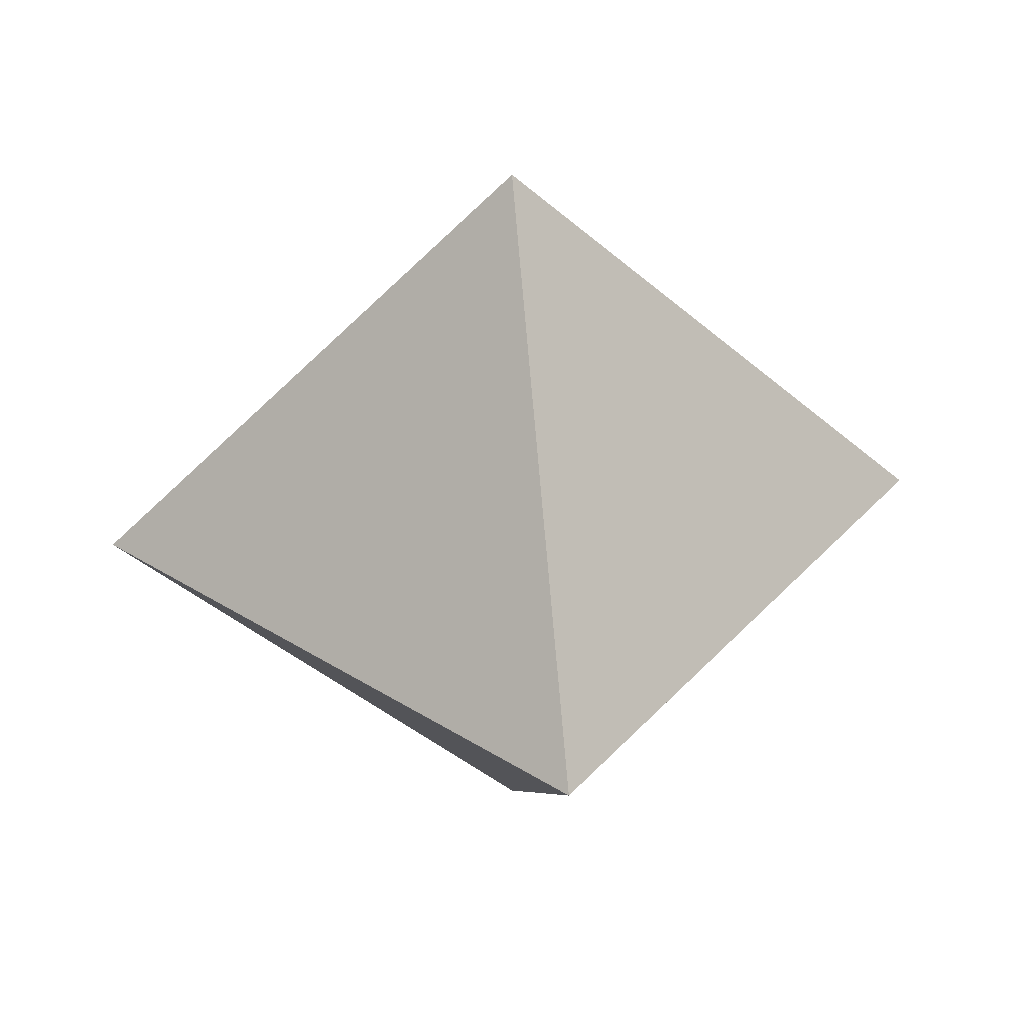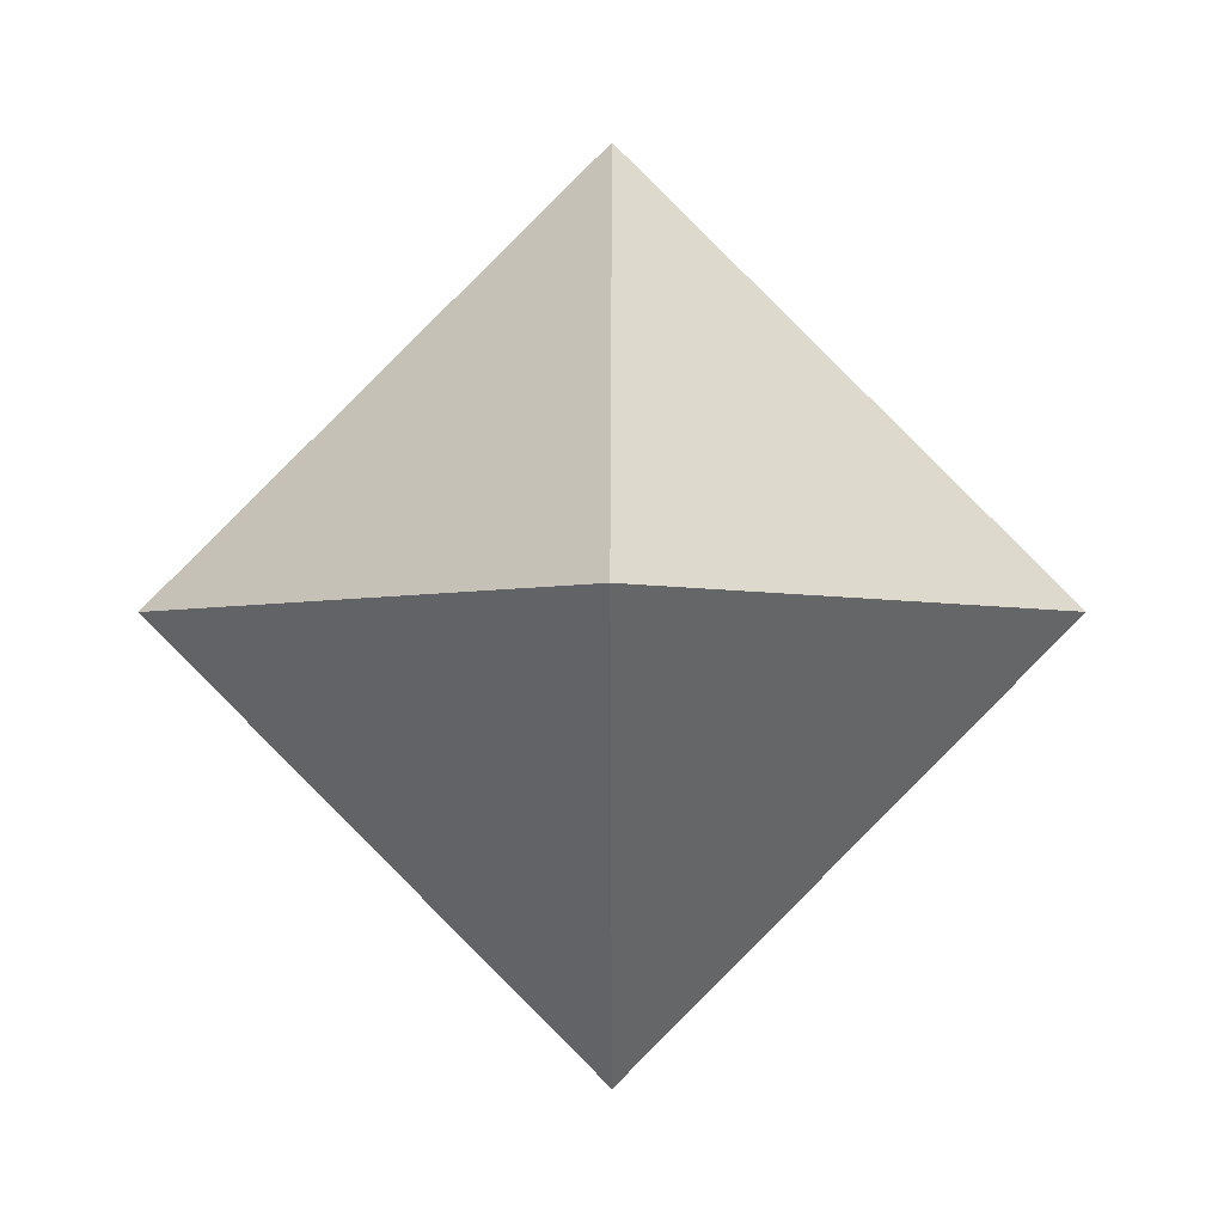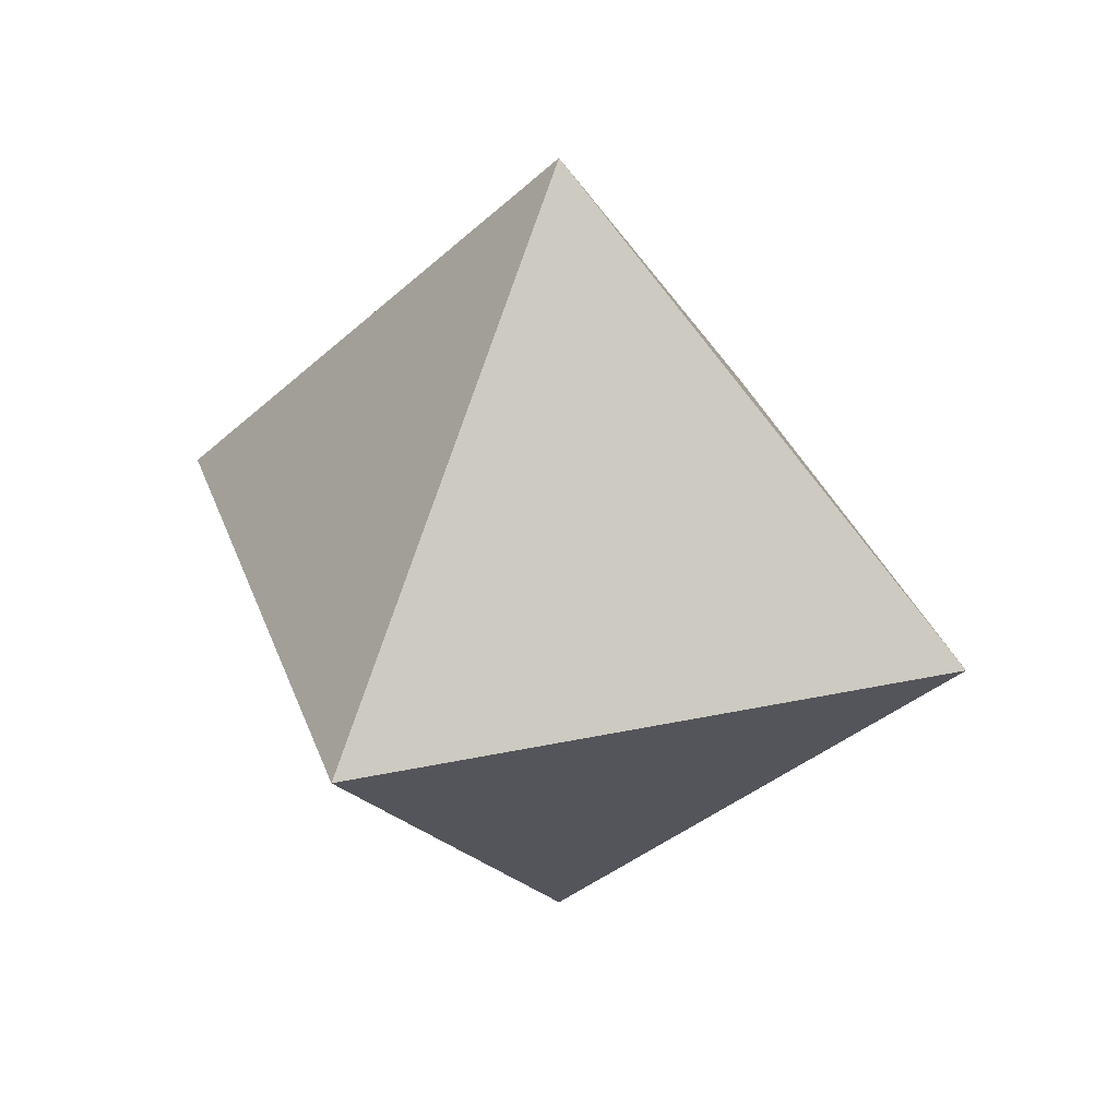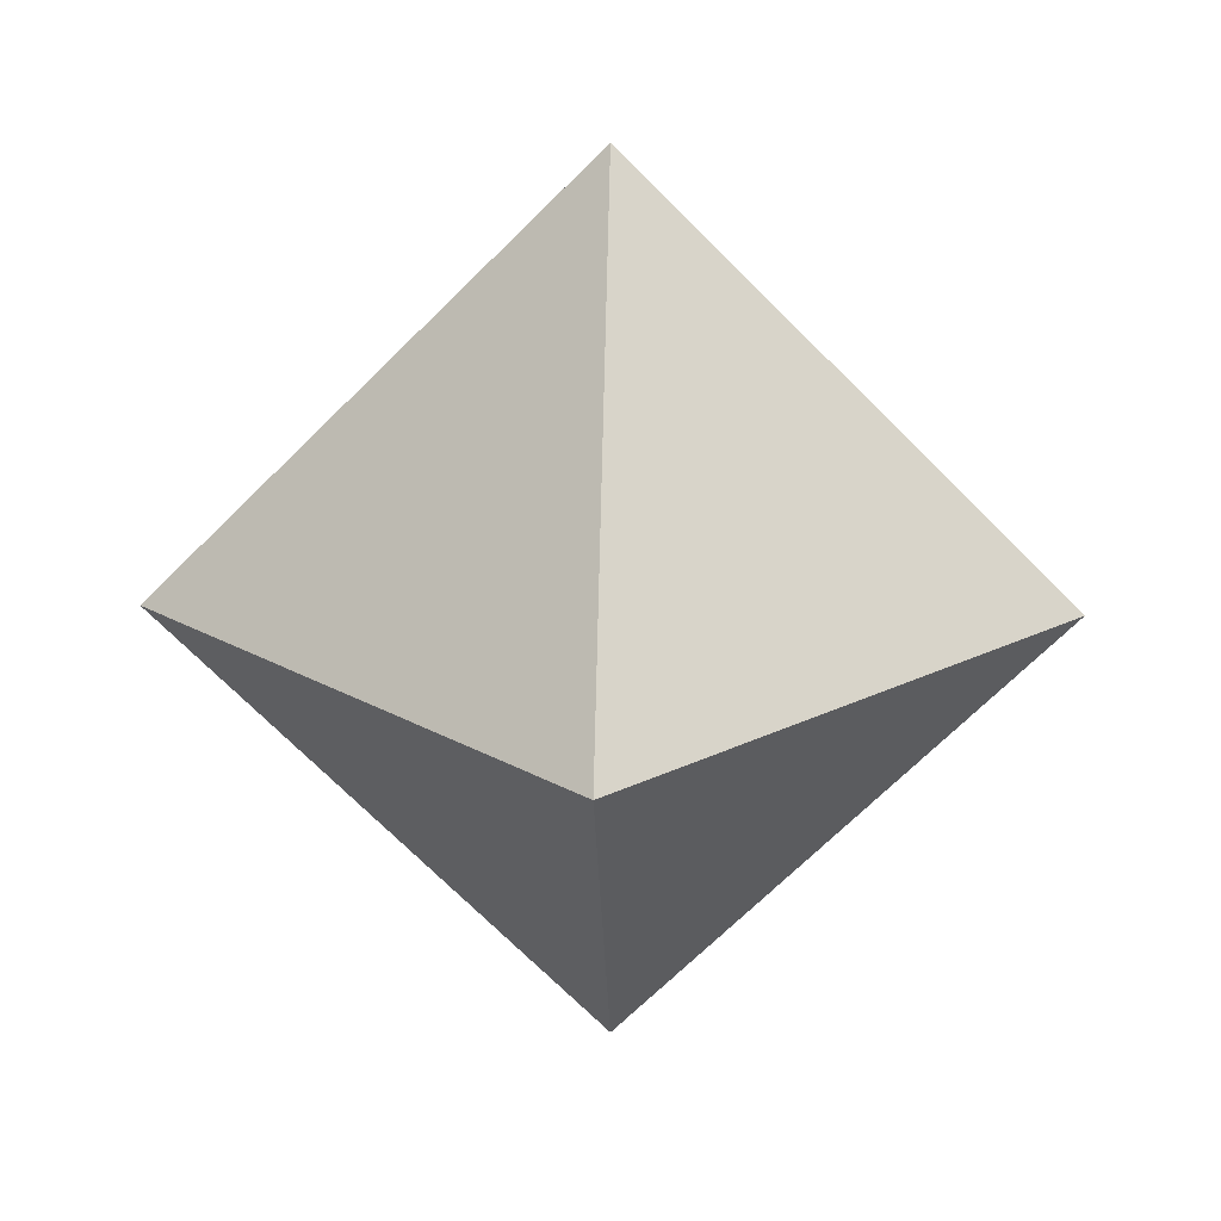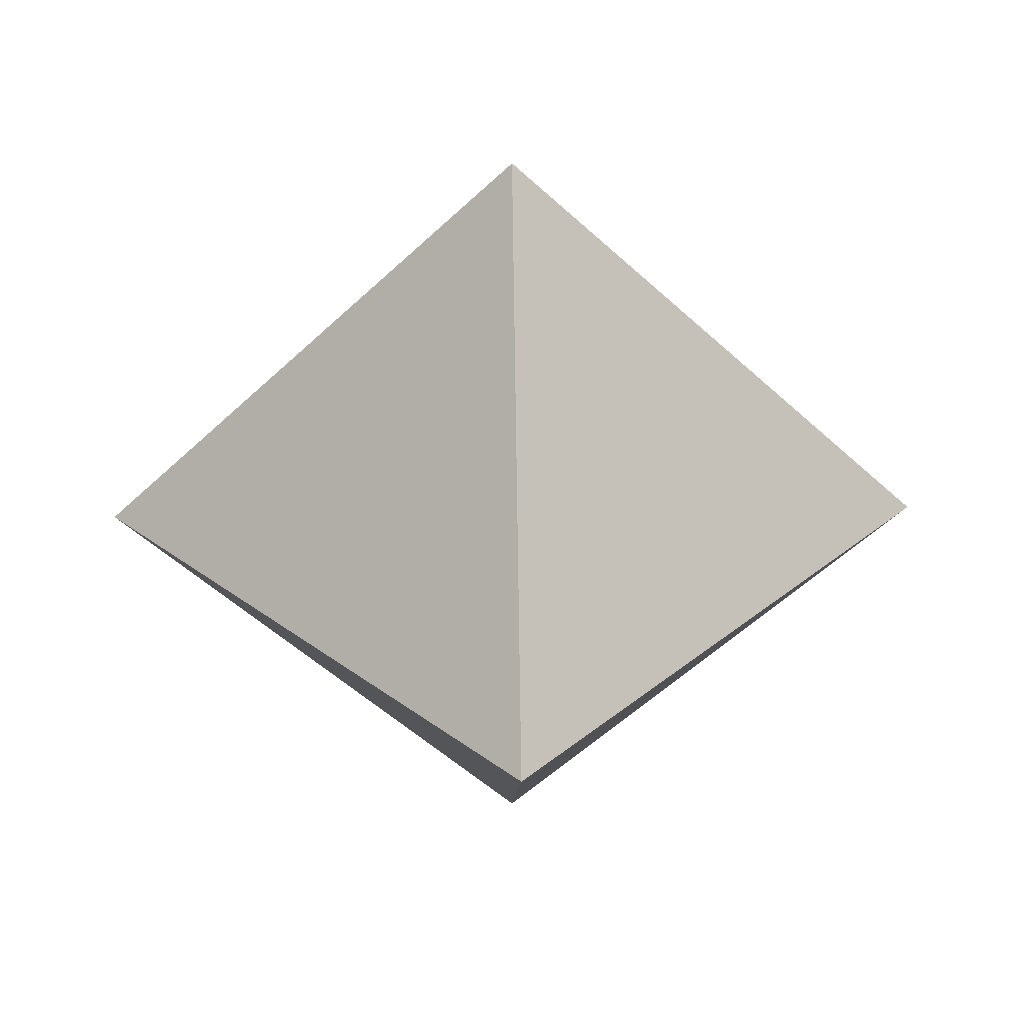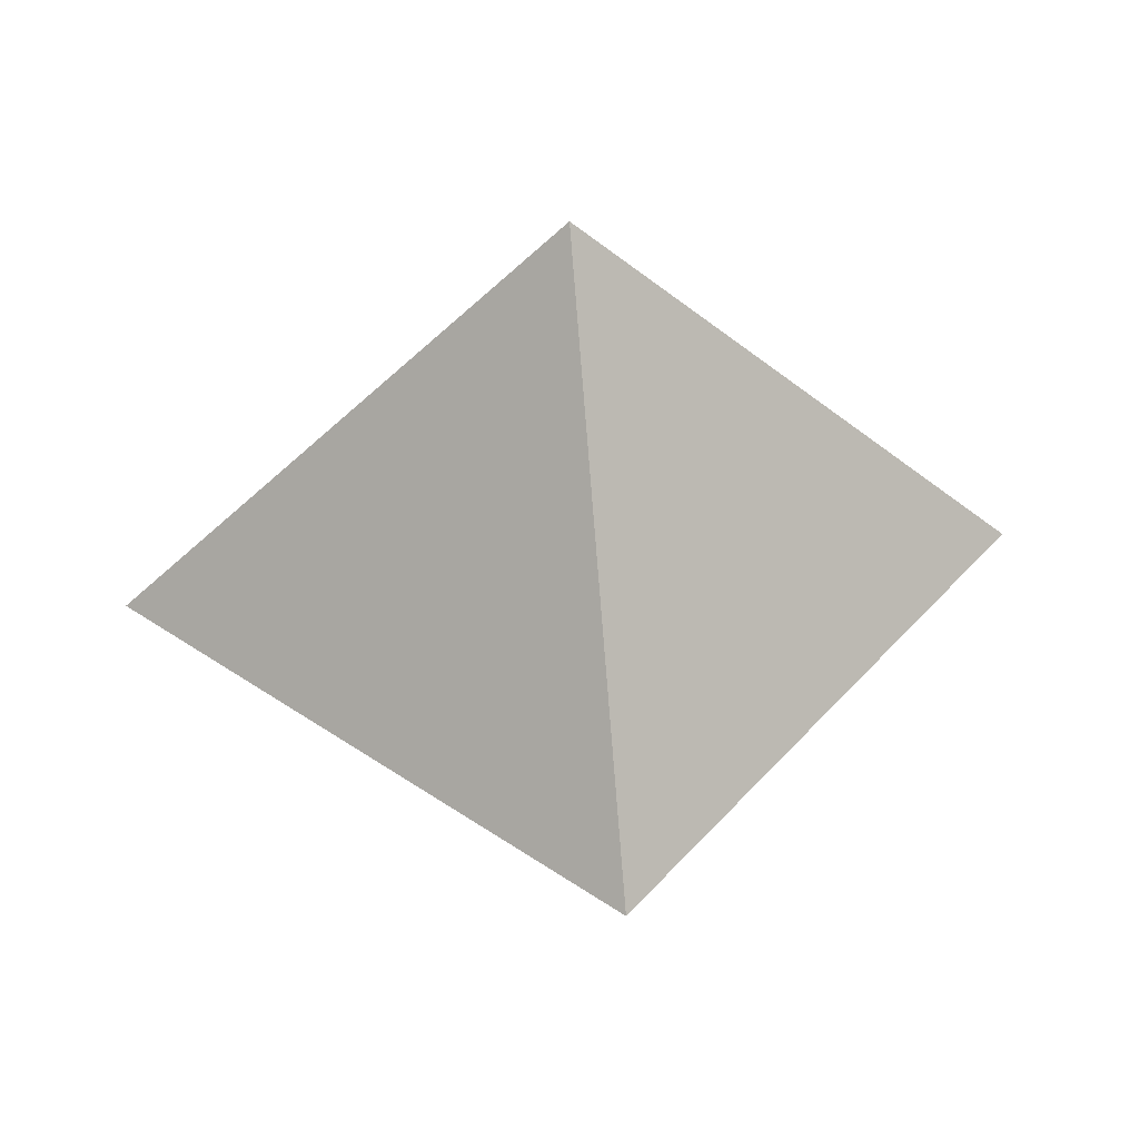
<metadata>
{"format":"obj","ext":"obj","renderer":"f3d","projection":"perspective","resolution":1024,"background":"white","views":[{"elev":39.7,"azim":-7.3,"up":"+Z"},{"elev":-3.0,"azim":0.2,"up":"+Z"},{"elev":31.3,"azim":117.8,"up":"+Y"},{"elev":20.2,"azim":91.8,"up":"+Z"},{"elev":36.8,"azim":-1.2,"up":"+Z"},{"elev":45.1,"azim":-96.6,"up":"+Y"}]}
</metadata>
<code>
o Icosphere_Icosphere.001
v -1 0 0
v 0 -1 0
v 1 0 0
v 0 0 1
v 0 0 -1
v 0 1 0
f 2 4 1
f 4 6 1
f 2 1 5
f 6 5 1
f 2 3 4
f 6 4 3
f 2 5 3
f 6 3 5

</code>
